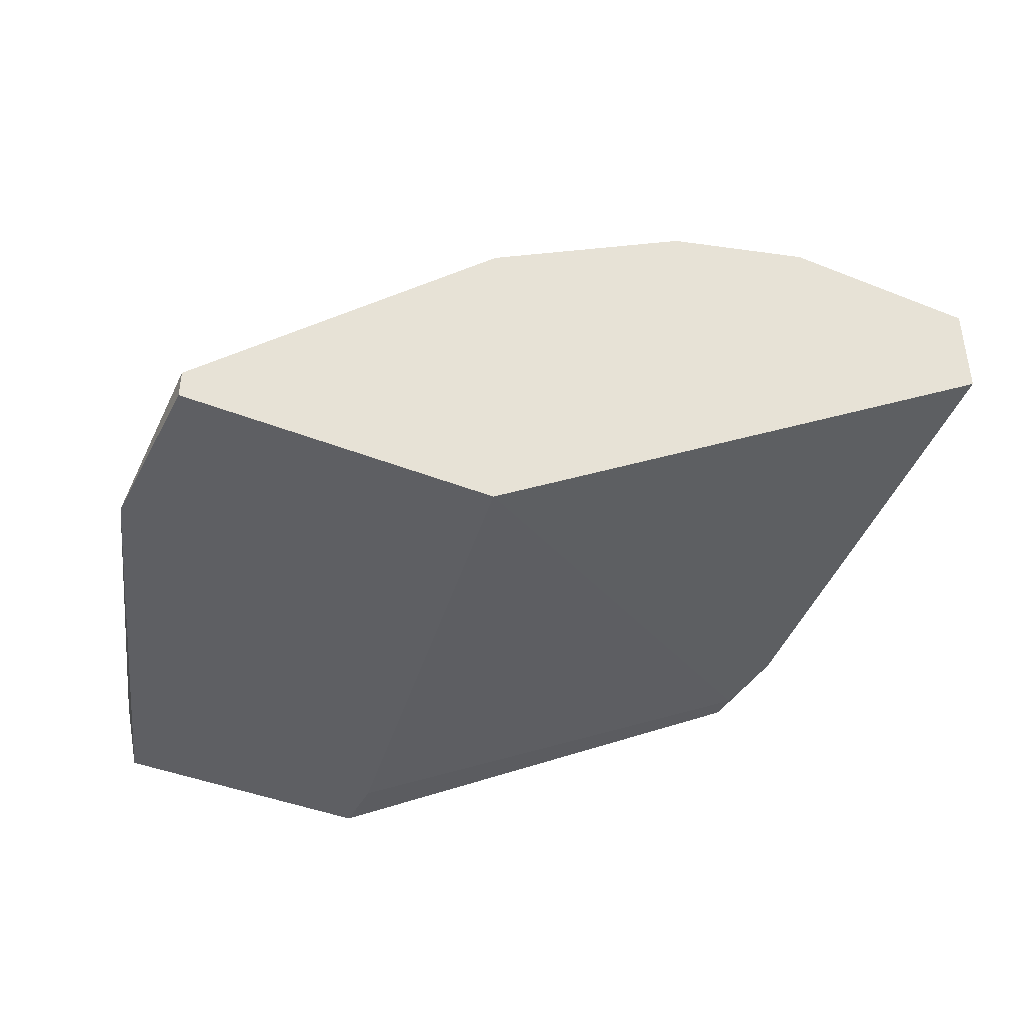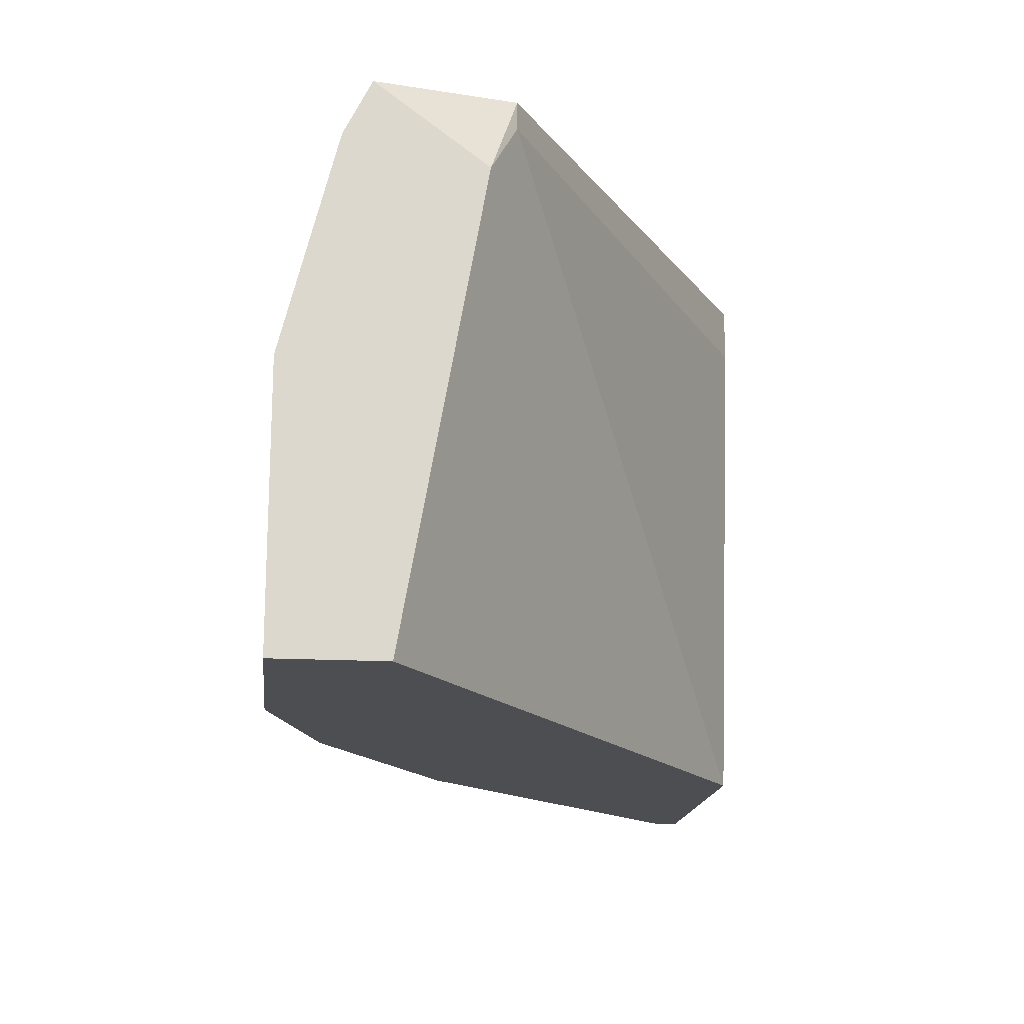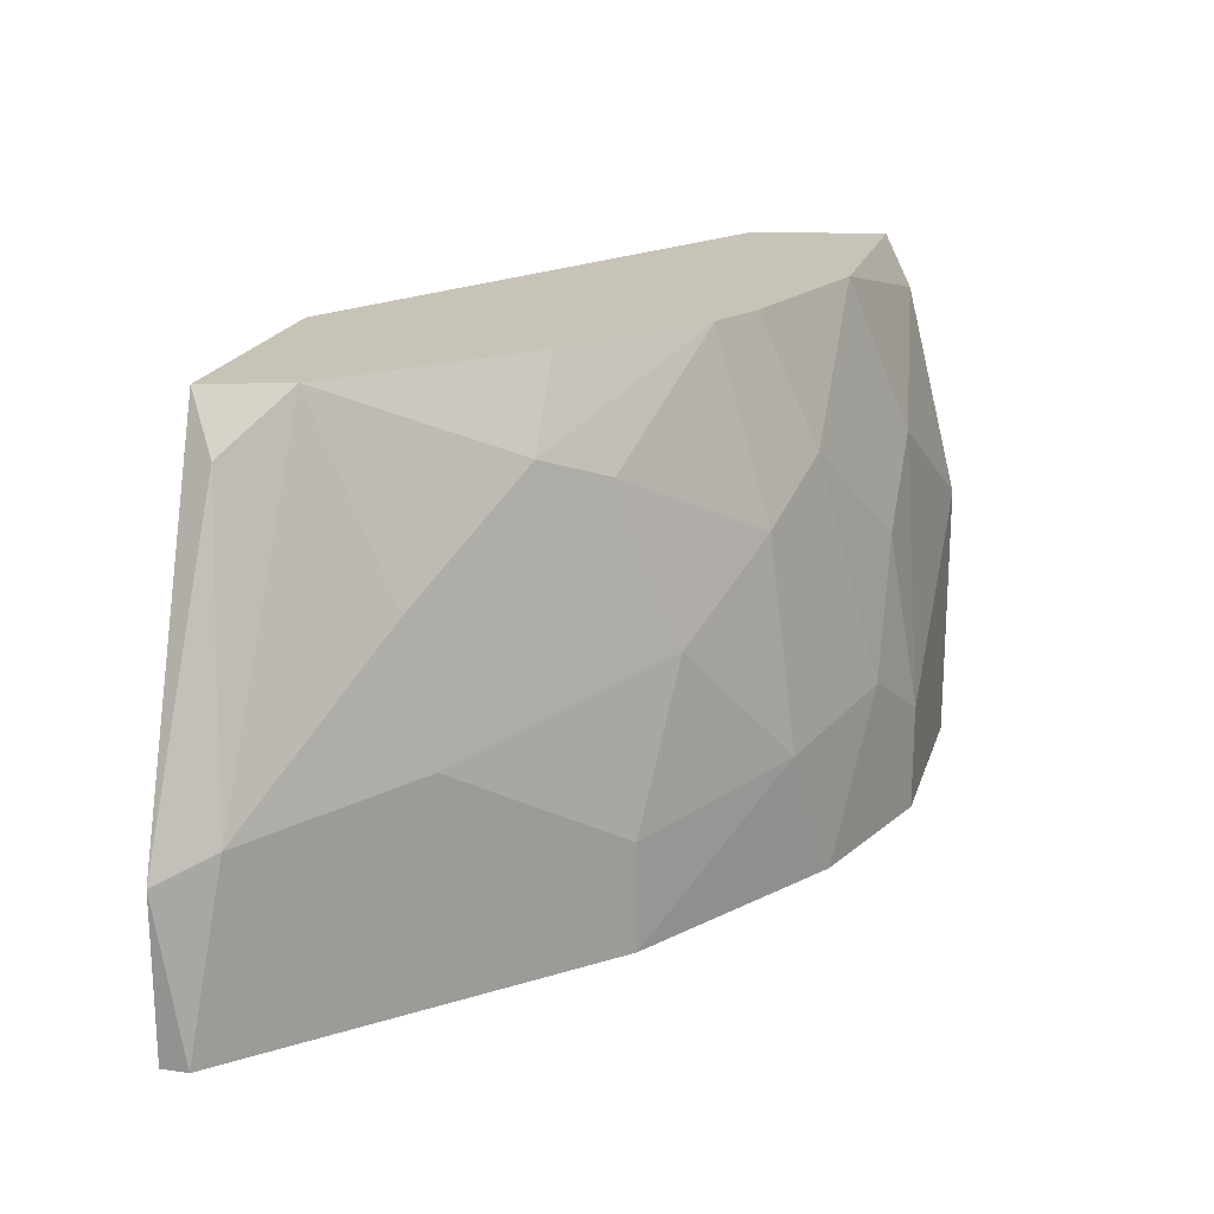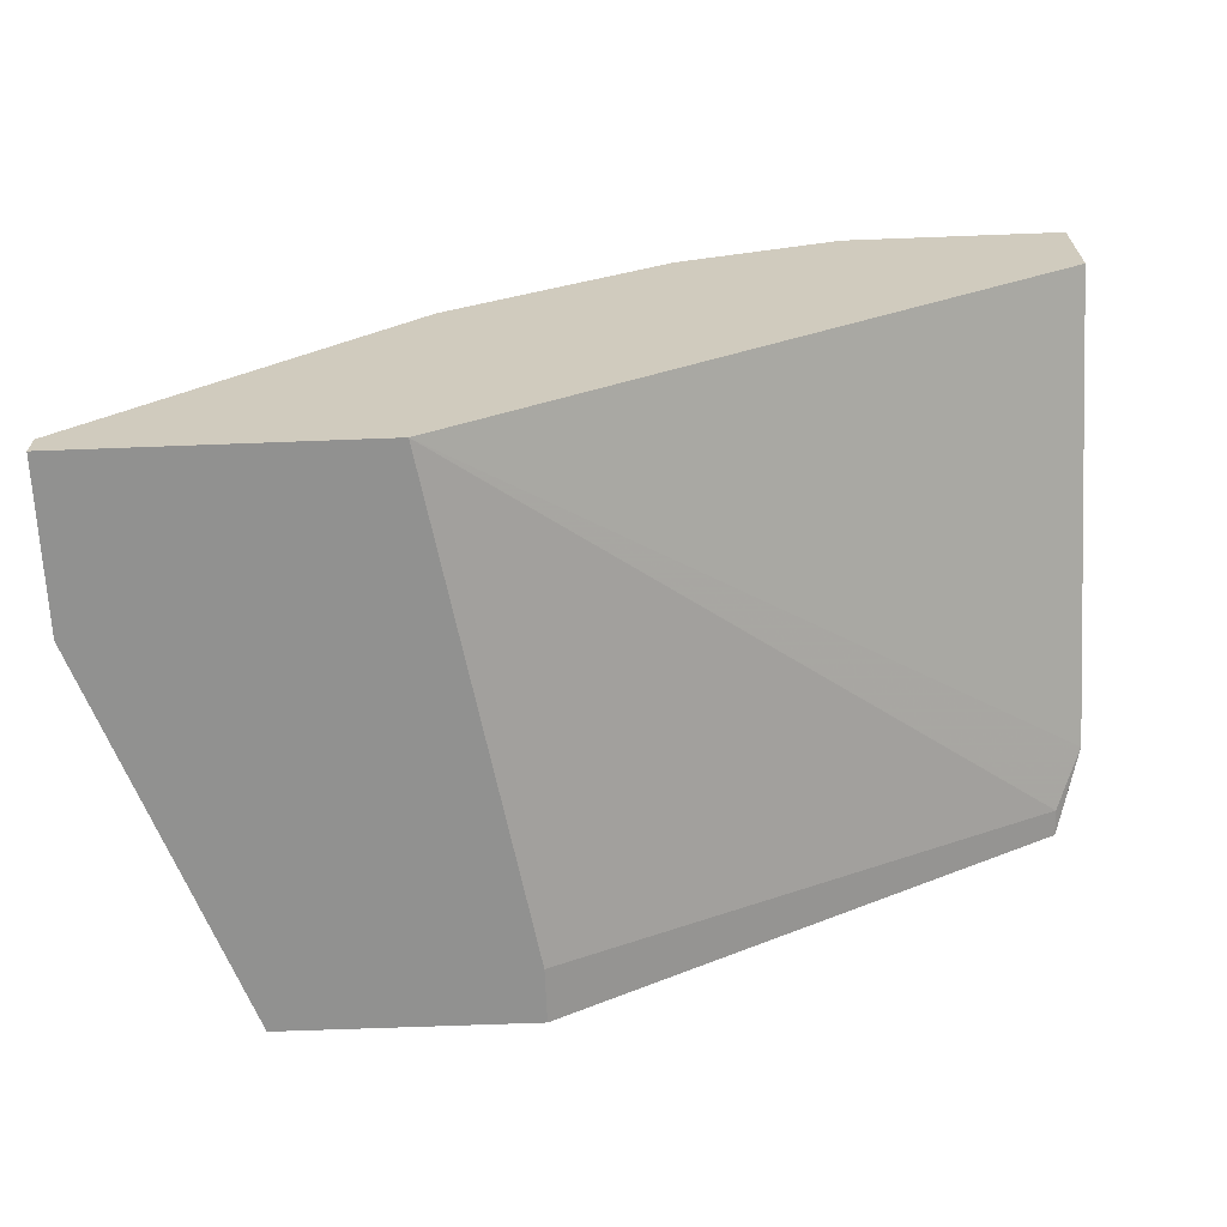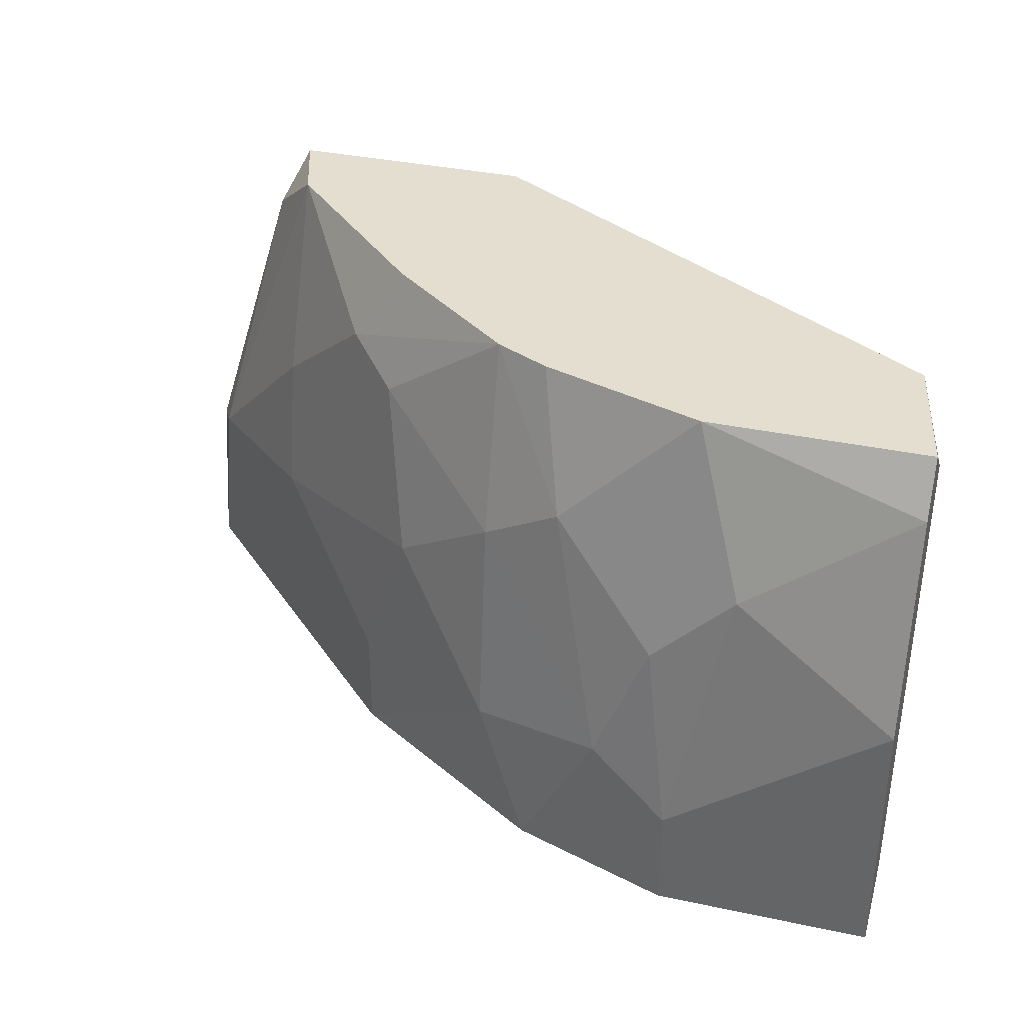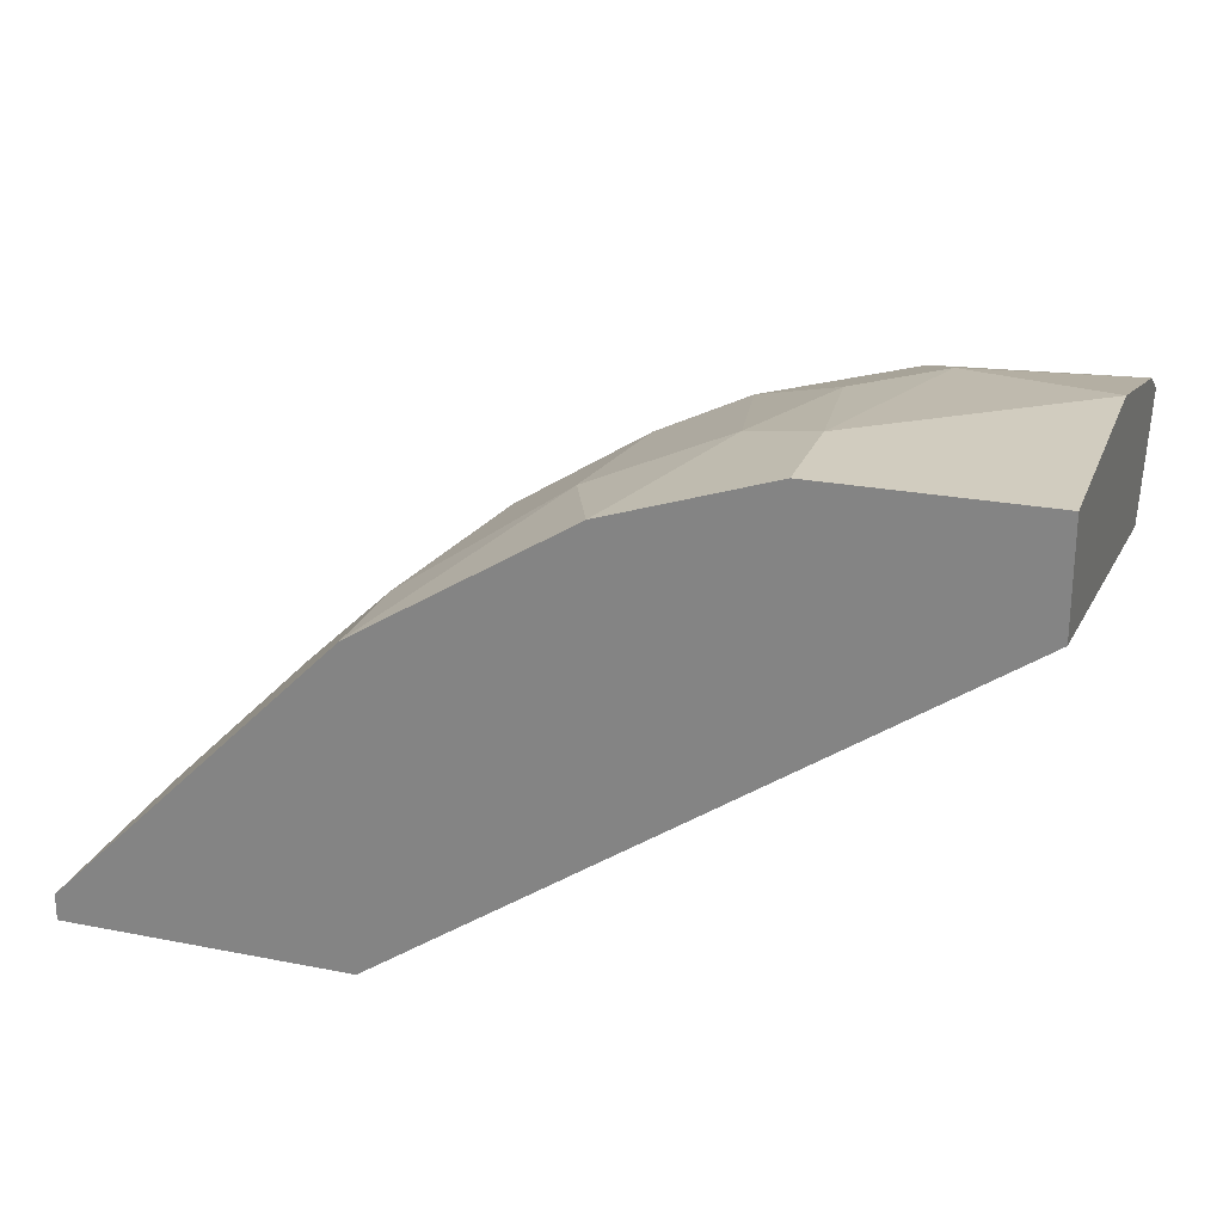
<metadata>
{"format":"obj","ext":"obj","renderer":"f3d","projection":"perspective","resolution":1024,"background":"white","views":[{"elev":-41.8,"azim":154.3,"up":"+Y"},{"elev":-16.9,"azim":-96.2,"up":"+Z"},{"elev":19.7,"azim":105.3,"up":"+Z"},{"elev":-65.9,"azim":-177.8,"up":"+Y"},{"elev":35.9,"azim":-164.4,"up":"+Z"},{"elev":24.1,"azim":-161.9,"up":"+Y"}]}
</metadata>
<code>
v -0.001664 0.03878 0.0414
v -0.001664 0.03745 0.05208
v -0.001664 0.03478 0.06142
v 0.01568 0.01876 0.05875
v -0.02303 0.04011 0.05875
v -0.02303 0.03344 0.05742
v -0.02303 0.03878 0.06142
v -0.02303 0.04279 0.03472
v -0.02303 0.04279 0.04807
v -0.02303 0.03745 0.03472
v -0.00567 0.03878 0.05475
v -0.011 0.04145 0.04941
v 0.006339 0.03344 0.03472
v 0.006339 0.03344 0.04007
v 0.006339 0.01742 0.03472
v -0.00834 0.04145 0.04274
v 0.01435 0.01742 0.06142
v -0.01235 0.03878 0.06142
v -0.01235 0.04279 0.03472
v -0.01235 0.04279 0.04007
v 0.01969 0.0201 0.04407
v 0.00367 0.03478 0.04807
v 0.02103 0.01876 0.03472
v 0.02103 0.01742 0.04274
v 0.02103 0.01742 0.03472
v -0.01502 0.04145 0.05341
v 0.002329 0.01742 0.05875
v 0.002329 0.01742 0.06142
v 0.005007 0.02944 0.06142
v 0.005007 0.0321 0.05608
v 0.007672 0.02944 0.05742
v -0.02169 0.0321 0.06009
v -0.02169 0.0321 0.06142
v -0.004329 0.04011 0.03472
v -0.004329 0.03611 0.06142
v 0.01302 0.02143 0.06142
v 0.01302 0.02677 0.04541
v 0.01302 0.02543 0.05208
f 2 11 3
f 6 10 15
f 15 10 34
f 15 34 23
f 10 6 7
f 17 29 7
f 17 7 28
f 15 17 28
f 10 7 9
f 7 29 18
f 34 10 19
f 23 34 13
f 37 23 13
f 17 15 24
f 10 9 8
f 9 19 8
f 19 10 8
f 7 6 33
f 28 7 33
f 29 17 36
f 18 29 35
f 2 30 22
f 23 37 21
f 24 23 21
f 29 36 31
f 37 22 31
f 22 30 31
f 13 34 1
f 2 22 1
f 15 28 27
f 28 33 27
f 15 23 25
f 24 15 25
f 23 24 25
f 19 9 20
f 18 12 26
f 20 9 26
f 12 20 26
f 12 18 11
f 18 35 11
f 6 15 32
f 33 6 32
f 15 27 32
f 27 33 32
f 17 24 4
f 36 17 4
f 24 21 4
f 21 36 4
f 9 7 5
f 7 18 5
f 26 9 5
f 18 26 5
f 34 19 16
f 1 34 16
f 2 1 16
f 19 20 16
f 20 12 16
f 12 11 16
f 11 2 16
f 37 13 14
f 22 37 14
f 13 1 14
f 1 22 14
f 21 37 38
f 36 21 38
f 31 36 38
f 37 31 38
f 30 2 3
f 35 29 3
f 29 31 3
f 31 30 3
f 11 35 3

</code>
